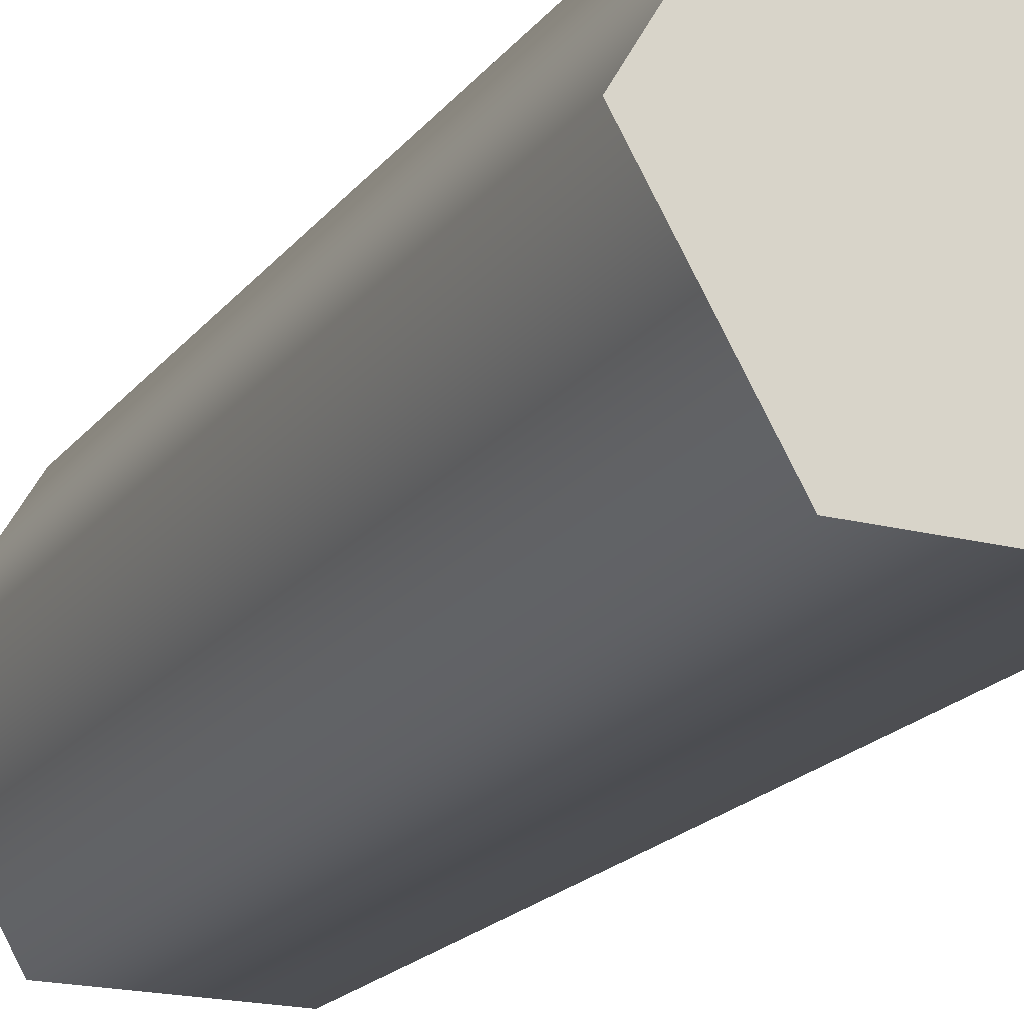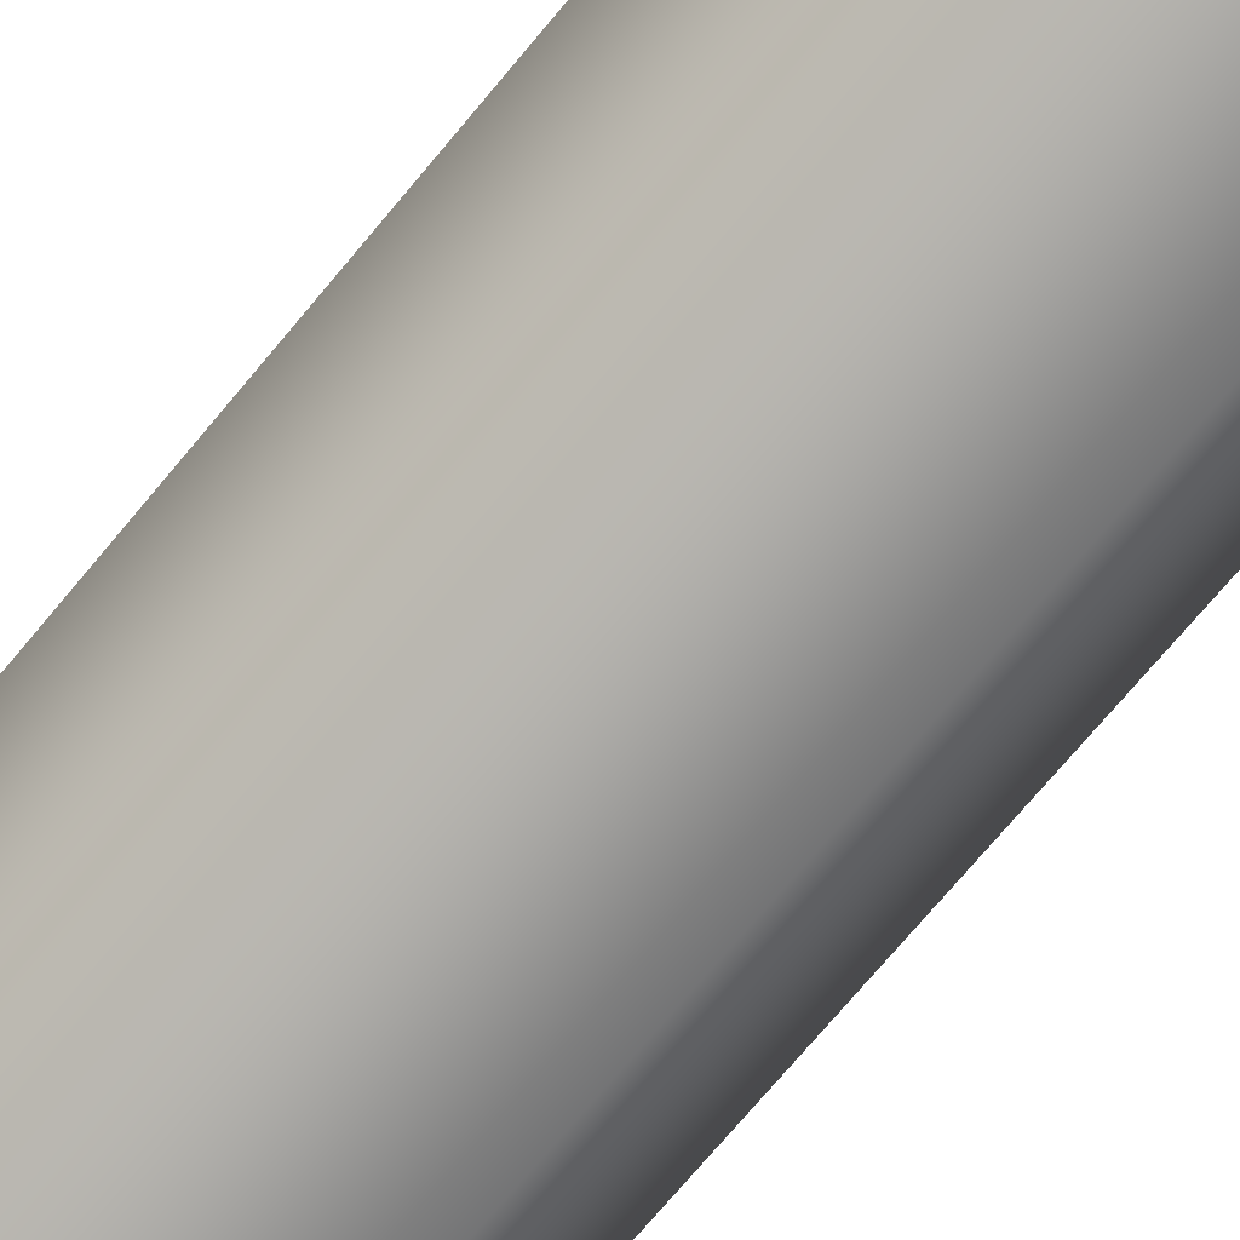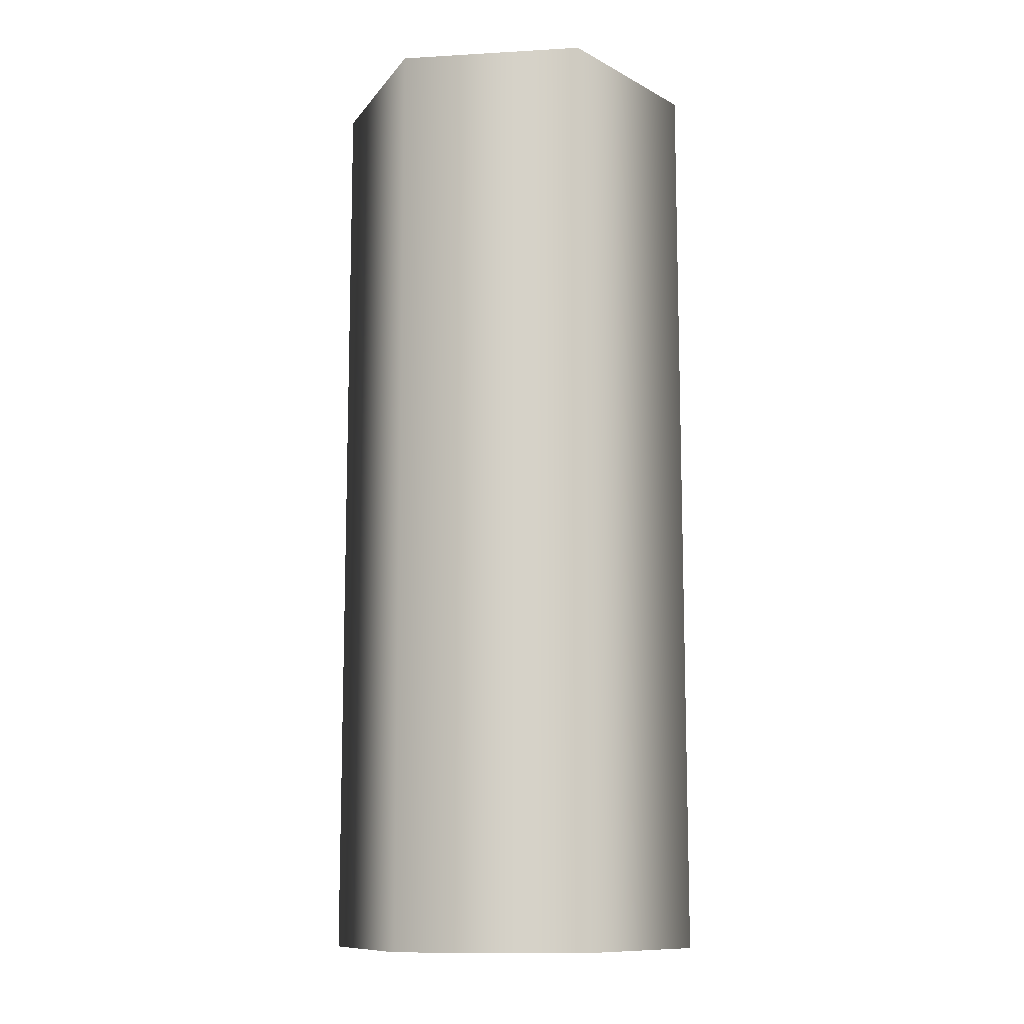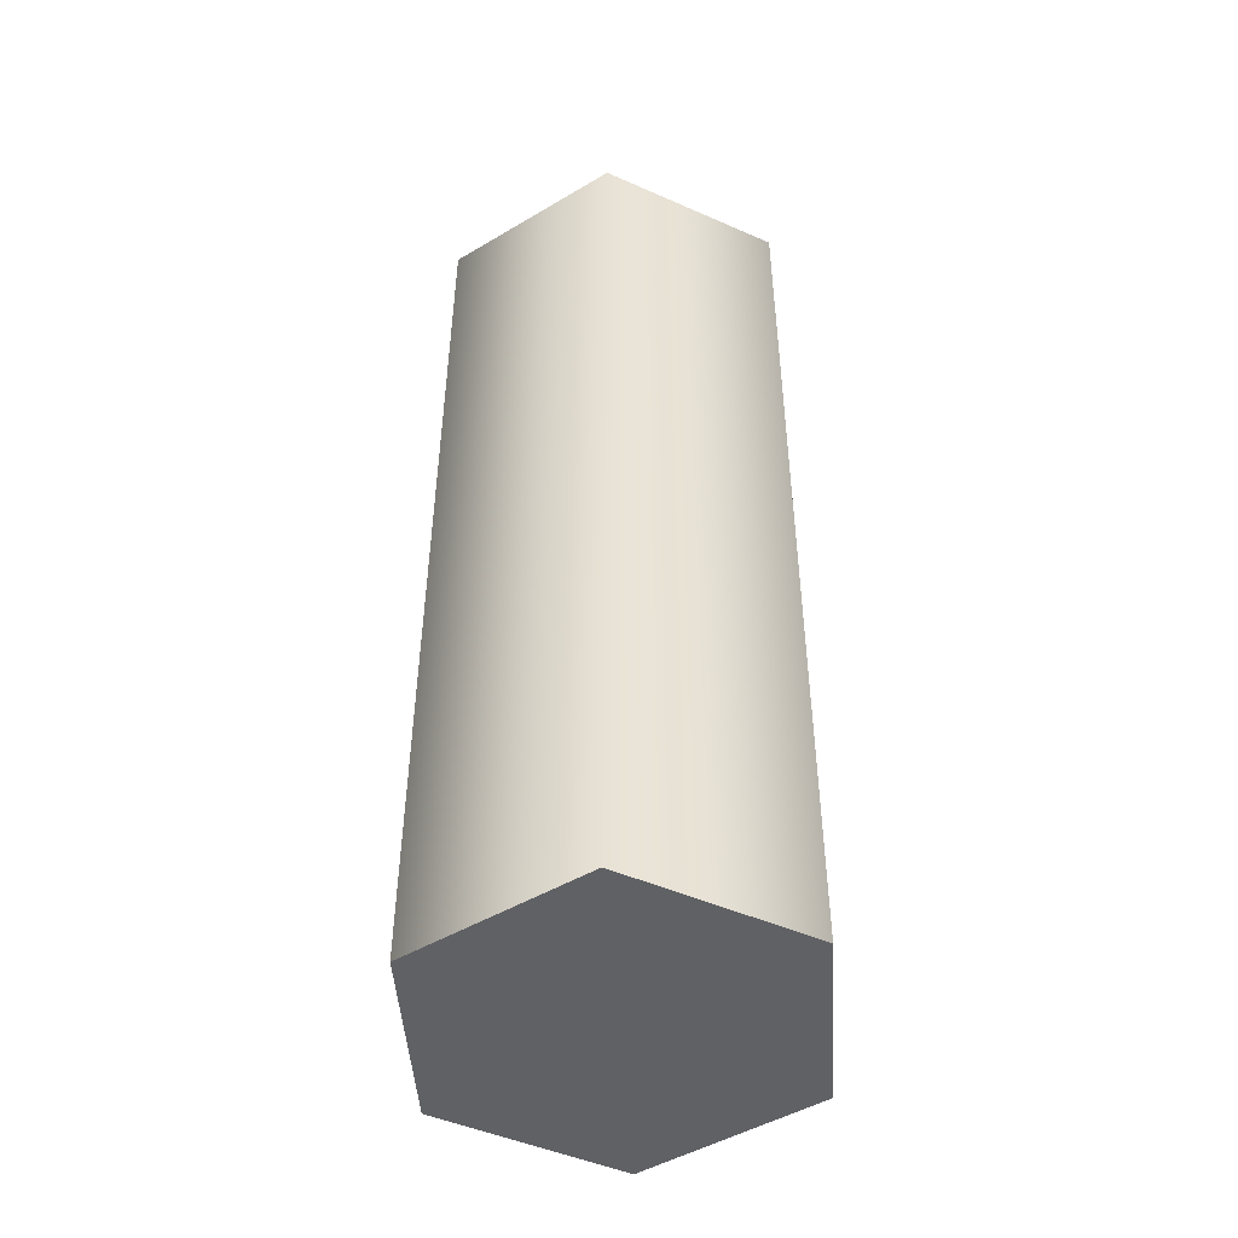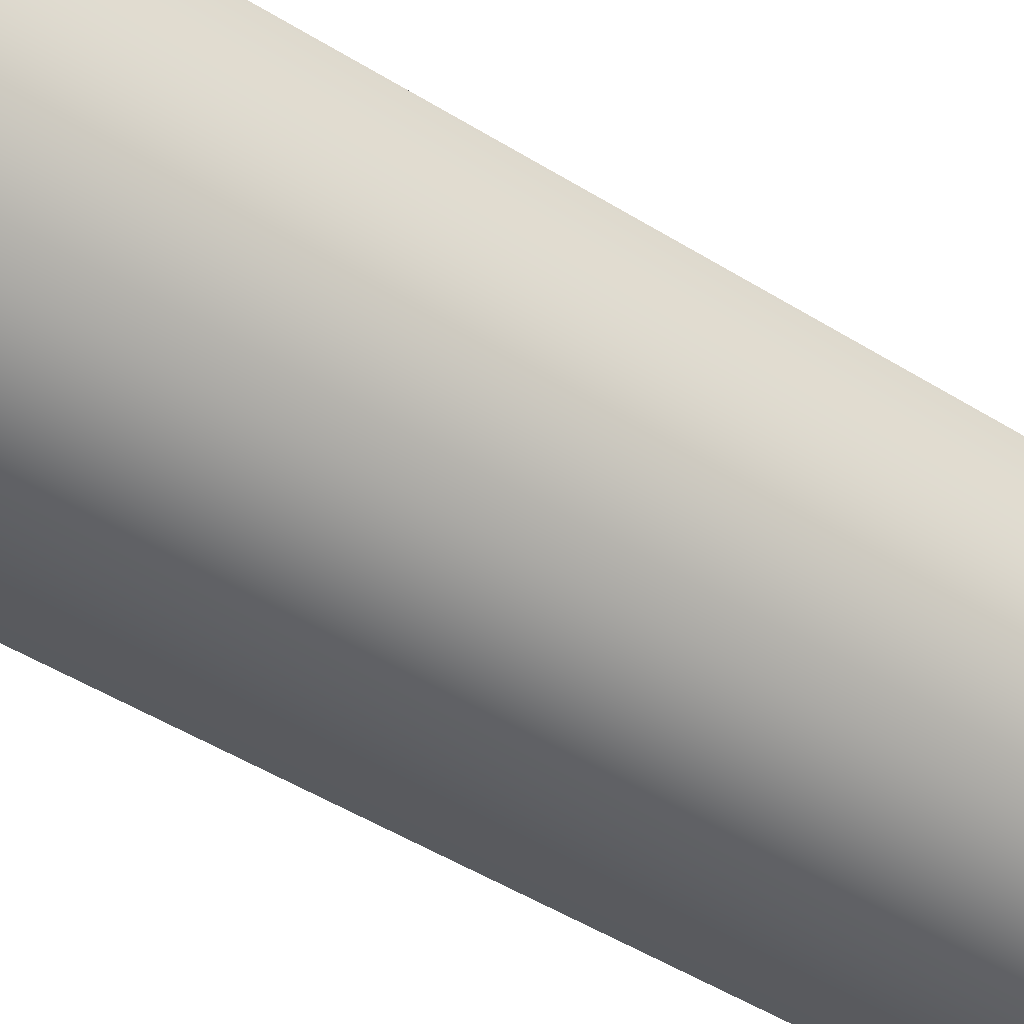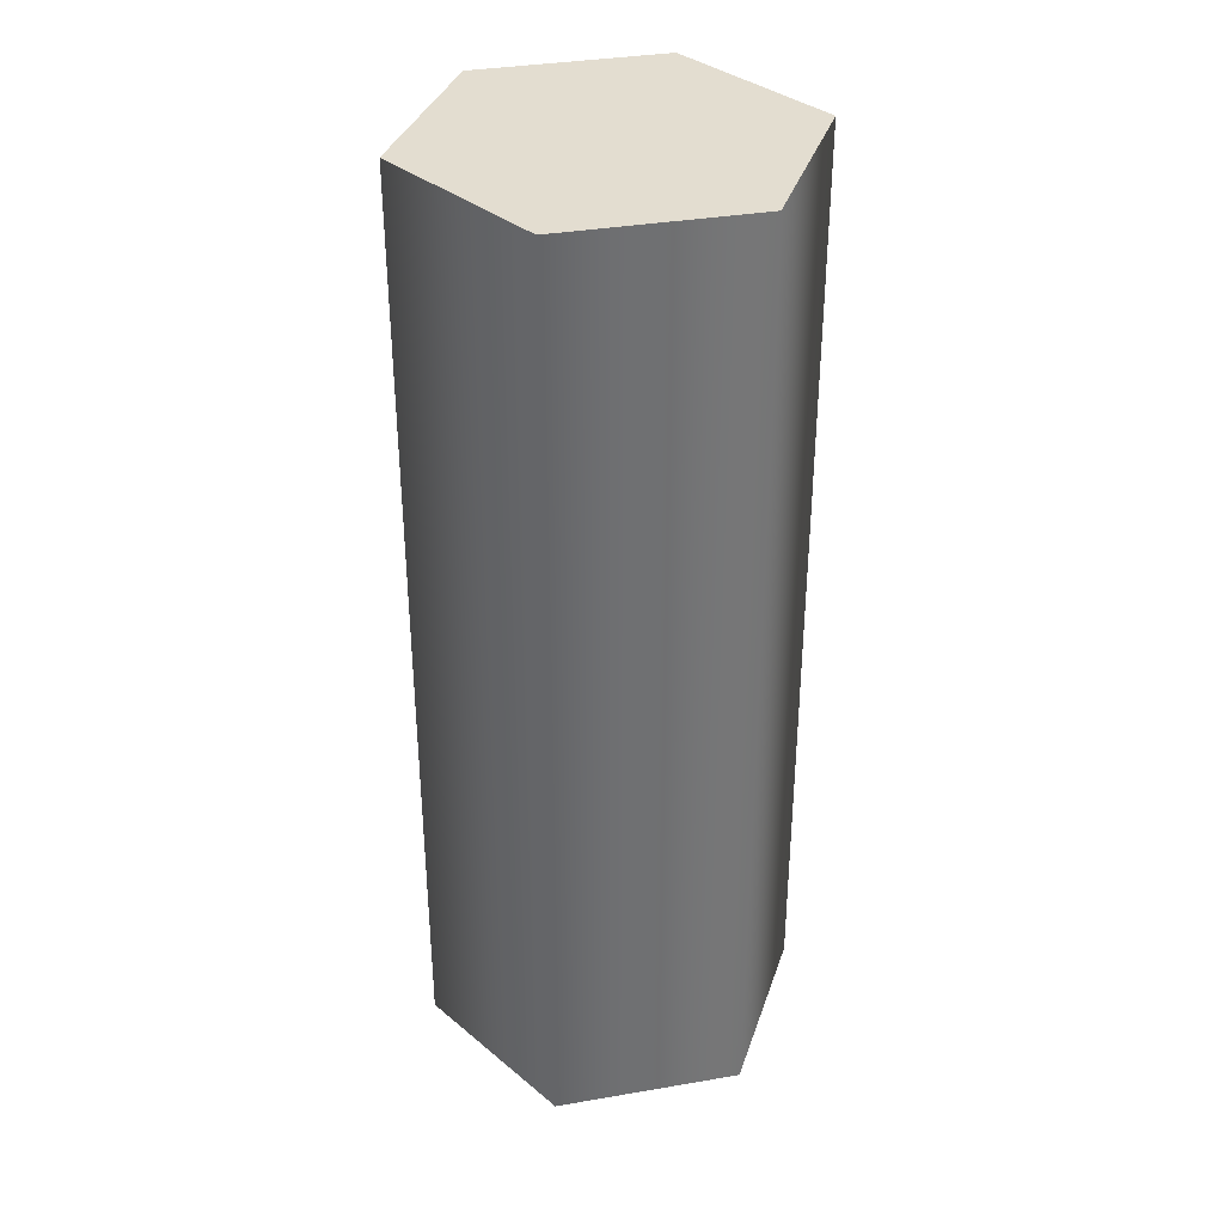
<metadata>
{"format":"obj","ext":"obj","renderer":"f3d","projection":"perspective","resolution":1024,"background":"white","views":[{"elev":-19.2,"azim":154.1,"up":"+Z"},{"elev":-75.4,"azim":139.8,"up":"+Z"},{"elev":-11.3,"azim":-112.0,"up":"+Y"},{"elev":-48.0,"azim":153.7,"up":"+Y"},{"elev":-50.7,"azim":56.0,"up":"+Z"},{"elev":35.5,"azim":167.3,"up":"+Y"}]}
</metadata>
<code>
v  0 0 -0
v  0.0678 0 -0.1175
v  0.1357 0 -0
v  -0.0678 0 -0.1175
v  -0.1357 0 -0
v  -0.0678 0 0.1175
v  0.0678 0 0.1175
v  0.0678 0.1357 -0.1175
v  0.1357 0.1357 -0
v  -0.0678 0.1357 -0.1175
v  -0.1357 0.1357 -0
v  -0.0678 0.1357 0.1175
v  0.0678 0.1357 0.1175
v  0.0678 0.2714 -0.1175
v  0.1357 0.2714 -0
v  -0.0678 0.2714 -0.1175
v  -0.1357 0.2714 -0
v  -0.0678 0.2714 0.1175
v  0.0678 0.2714 0.1175
v  0.0678 0.407 -0.1175
v  0.1357 0.407 -0
v  -0.0678 0.407 -0.1175
v  -0.1357 0.407 -0
v  -0.0678 0.407 0.1175
v  0.0678 0.407 0.1175
v  0.0678 0.5427 -0.1175
v  0.1357 0.5427 -0
v  -0.0678 0.5427 -0.1175
v  -0.1357 0.5427 -0
v  -0.0678 0.5427 0.1175
v  0.0678 0.5427 0.1175
v  0.0678 0.6784 -0.1175
v  0.1357 0.6784 -0
v  -0.0678 0.6784 -0.1175
v  -0.1357 0.6784 -0
v  -0.0678 0.6784 0.1175
v  0.0678 0.6784 0.1175
v  0 0.6784 -0
o Cylinder001
g Cylinder001
f 1 2 3
f 1 4 2
f 1 5 4
f 1 6 5
f 1 7 6
f 1 3 7
f 3 8 9
f 3 2 8
f 2 10 8
f 2 4 10
f 4 11 10
f 4 5 11
f 5 12 11
f 5 6 12
f 6 13 12
f 6 7 13
f 7 9 13
f 7 3 9
f 9 14 15
f 9 8 14
f 8 16 14
f 8 10 16
f 10 17 16
f 10 11 17
f 11 18 17
f 11 12 18
f 12 19 18
f 12 13 19
f 13 15 19
f 13 9 15
f 15 20 21
f 15 14 20
f 14 22 20
f 14 16 22
f 16 23 22
f 16 17 23
f 17 24 23
f 17 18 24
f 18 25 24
f 18 19 25
f 19 21 25
f 19 15 21
f 21 26 27
f 21 20 26
f 20 28 26
f 20 22 28
f 22 29 28
f 22 23 29
f 23 30 29
f 23 24 30
f 24 31 30
f 24 25 31
f 25 27 31
f 25 21 27
f 27 32 33
f 27 26 32
f 26 34 32
f 26 28 34
f 28 35 34
f 28 29 35
f 29 36 35
f 29 30 36
f 30 37 36
f 30 31 37
f 31 33 37
f 31 27 33
f 38 33 32
f 38 32 34
f 38 34 35
f 38 35 36
f 38 36 37
f 38 37 33

</code>
